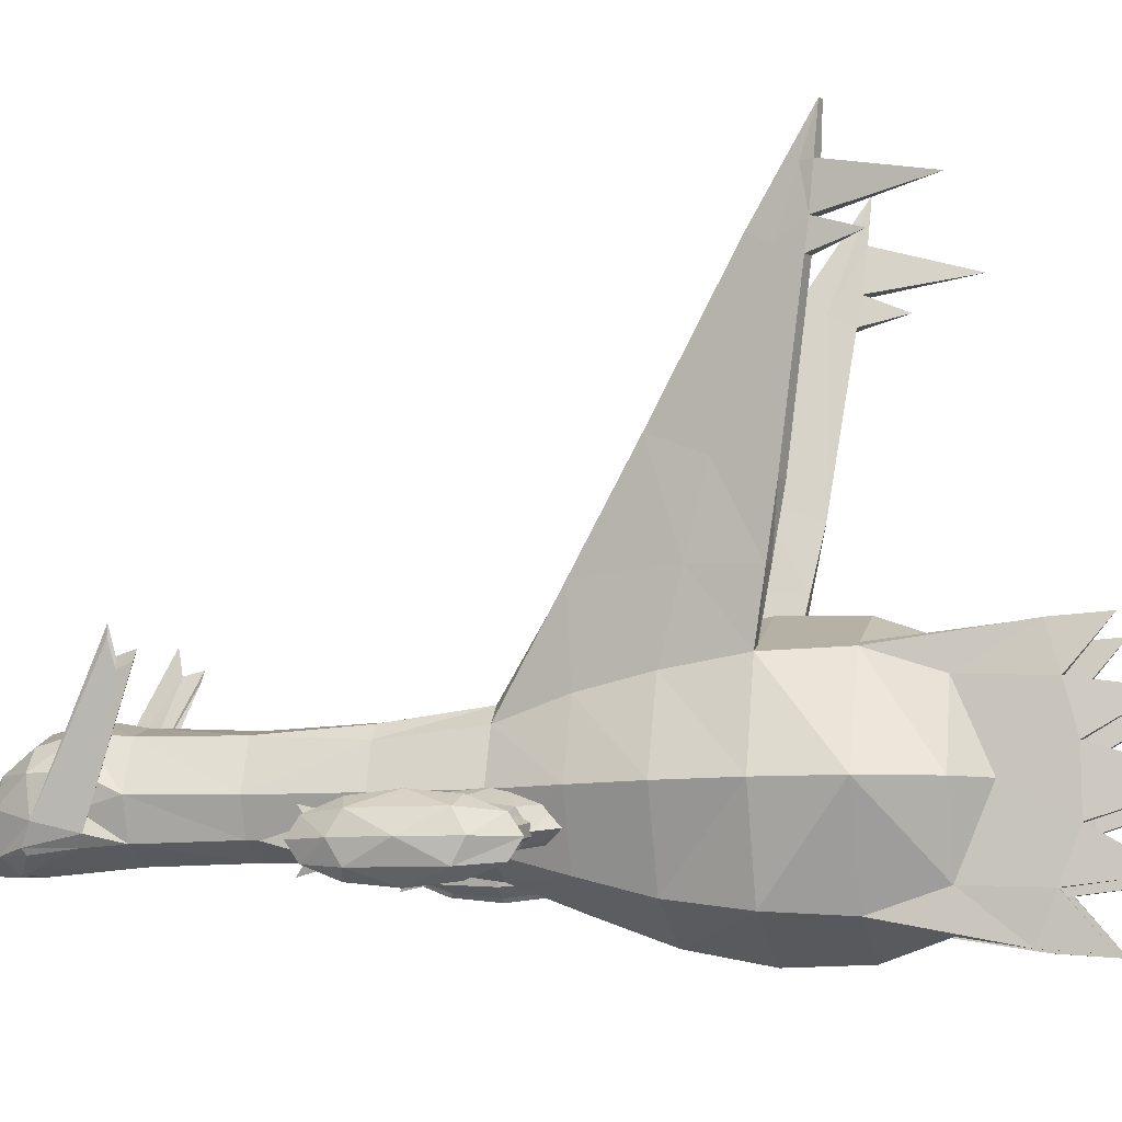
<metadata>
{"format":"obj","ext":"obj","renderer":"f3d","projection":"perspective","resolution":1024,"background":"white","views":[{"elev":-8.6,"azim":103.4,"up":"+Y"}]}
</metadata>
<code>
v -1.907 3.811 -5.38
v -2.302 3.811 -4.291
v -1.398 2.555 -5.38
v 1.23 3.607 -0.556
v 1.225 3.321 -0.7941
v 1.455 3.25 -0.2558
v -1.674 5.366 -3.066
v -2.284 3.811 -3.066
v -1.674 2.256 -3.066
v 1.626 5.366 -3.066
v 1.39 5.197 -1.827
v 1.975 3.811 -1.827
v 1.547 3.811 -0.6858
v 0.7431 4.646 0.4342
v 1.061 3.811 0.4342
v 0.7431 3.027 0.4342
v 1.087 2.721 -0.6858
v -0.024 2.702 0.4342
v -0.024 2.27 -0.6858
v -1.135 2.721 -0.6858
v -0.7911 3.027 0.4342
v -1.595 3.811 -0.6858
v -1.109 3.811 0.4342
v -0.7911 4.646 0.4342
v -1.135 4.976 -0.6858
v -2.023 3.811 -1.827
v -1.365 5.487 -3.066
v -0.024 6.01 -3.066
v 1.317 5.487 -3.066
v -1.229 2.49 -5.38
v -0.024 2.035 -5.38
v -0.83 3.038 -6.155
v -0.024 2.717 -6.155
v -0.024 3.811 -6.515
v 0.782 3.038 -6.155
v 1.181 2.49 -5.38
v 1.188 3.811 -6.082
v 0.782 4.585 -6.155
v 1.181 5.132 -5.38
v -0.024 5.587 -5.38
v -0.024 5.975 -4.291
v 1.21 5.495 -4.291
v 1.384 5.428 -4.291
v 2.254 3.811 -4.291
v 2.236 3.811 -3.066
v 1.377 2.192 -4.291
v 1.35 2.555 -5.38
v 1.859 3.811 -5.38
v 1.362 3.811 -5.907
v 1.35 5.067 -5.38
v 1.199 2.122 -4.291
v -0.024 1.647 -4.291
v -0.024 1.612 -3.066
v 1.313 1.802 -6.308
v 1.373 2.513 -6.607
v 1.38 3.278 -6.905
v 1.38 4.246 -6.905
v 1.373 5.01 -6.706
v 1.313 5.721 -6.507
v 1.252 5.721 -6.507
v 1.191 5.01 -6.706
v 1.185 4.246 -6.905
v 1.185 3.278 -6.905
v 1.191 2.513 -6.607
v 1.252 1.802 -6.308
v -1.511 3.56 -0.07084
v -1.438 3.306 0.4022
v -1.503 3.25 -0.2558
v -1.296 3.04 -0.04784
v -1.081 3.133 -0.5354
v -1.273 3.321 -0.7941
v -1.278 3.607 -0.556
v -1.09 3.874 0.1772
v 1.042 3.874 0.1772
v 1.463 3.56 -0.07084
v 1.39 3.306 0.4022
v 1.248 3.04 -0.04784
v 1.033 3.133 -0.5354
v 0.7009 3.1 0.2632
v 1.39 2.425 -1.827
v 1.626 2.256 -3.066
v -0.024 1.851 -1.827
v -1.438 2.425 -1.827
v -1.229 5.132 -5.38
v -0.024 4.905 -6.155
v -0.83 4.585 -6.155
v 1.036 5.34 -1.827
v 0.7398 5.117 -0.6858
v -0.024 5.352 -0.6858
v -0.024 4.97 0.4342
v -0.7878 5.117 -0.6858
v -1.084 5.34 -1.827
v -0.024 5.771 -1.827
v 1.248 6.57 -2.218
v 1.534 6.488 -2.189
v -2.389 3.676 1.084
v -2.449 3.656 0.3342
v -2.389 3.604 0.3942
v -2.449 3.436 -0.2148
v -2.389 3.406 -0.1108
v -2.389 3.136 -0.2958
v -2.449 3.136 -0.4158
v -2.389 2.866 -0.1108
v -2.449 2.836 -0.2148
v -2.449 2.616 0.3342
v -2.389 2.668 0.3942
v -2.449 2.536 1.084
v -2.389 2.596 1.084
v -2.449 2.616 1.834
v -2.389 2.668 1.774
v -2.449 2.836 2.383
v -2.389 2.866 2.279
v -2.389 3.136 2.464
v -2.449 3.136 2.584
v -2.389 3.406 2.279
v -2.449 3.436 2.383
v -2.389 3.604 1.774
v -2.449 3.656 1.834
v -2.449 3.736 1.084
v -2.724 3.495 0.4092
v -2.788 3.136 0.2092
v -2.724 2.777 0.4092
v -2.724 2.777 1.759
v -2.788 3.136 1.959
v -2.724 3.495 1.759
v -2.888 3.136 1.084
v 2.248 2.955 0.05516
v 1.268 3.216 0.03016
v 2.238 3.045 0.2042
v 1.298 3.389 0.03016
v 2.268 3.218 0.2042
v 1.339 3.47 -0.1188
v 2.309 3.299 0.05516
v 1.35 3.38 -0.2678
v 2.32 3.209 -0.09484
v 1.32 3.207 -0.2678
v 2.289 3.036 -0.09484
v 1.278 3.126 -0.1188
v 2.676 3.495 0.4092
v 2.74 3.136 0.2092
v 2.84 3.136 1.084
v 2.676 2.777 0.4092
v 2.676 2.777 1.759
v 2.74 3.136 1.959
v 2.676 3.495 1.759
v 2.401 3.736 1.084
v 2.401 3.656 0.3342
v 2.401 3.436 -0.2148
v 2.401 3.136 -0.4158
v 2.401 2.836 -0.2148
v 2.401 2.616 0.3342
v 2.401 2.536 1.084
v 2.401 2.616 1.834
v 2.401 2.836 2.383
v 2.401 3.136 2.584
v 2.401 3.436 2.383
v 2.401 3.656 1.834
v 2.341 3.676 1.084
v 2.341 3.604 1.774
v 2.341 3.406 2.279
v 2.341 3.136 2.464
v 2.341 2.866 2.279
v 2.341 2.668 1.774
v 2.341 2.596 1.084
v 2.341 2.668 0.3942
v 2.341 2.866 -0.1108
v 2.341 3.136 -0.2958
v 2.341 3.406 -0.1108
v 2.341 3.604 0.3942
v 0.8753 3.811 2.031
v 0.5737 3.248 3.709
v -0.024 2.947 2.031
v -0.024 2.985 3.709
v -0.6217 3.248 3.709
v -0.6958 3.214 5.276
v -0.9465 3.836 5.276
v -0.5505 4.598 3.709
v -0.6233 4.607 5.276
v -0.024 4.703 3.706
v -0.024 4.775 5.276
v 0.5753 4.607 5.276
v 0.8985 3.836 5.276
v 0.6478 3.214 5.276
v -0.024 2.95 5.276
v -0.024 2.894 5.942
v 0.6666 3.168 5.942
v 0.8253 3.347 5.842
v 0.8061 3.656 5.942
v 0.9114 4.16 5.942
v 0.6341 4.673 5.942
v -0.024 4.891 5.942
v -0.6821 4.673 5.942
v -0.9594 4.16 5.942
v -0.8541 3.656 5.942
v -0.8786 3.347 5.842
v -0.7146 3.168 5.942
v -0.024 2.836 6.639
v 0.3202 2.952 6.639
v 0.1619 2.854 6.842
v -0.024 2.836 6.954
v -0.2099 2.854 6.842
v -0.3682 2.952 6.639
v -0.6649 3.087 6.689
v -0.7386 3.184 6.739
v -0.4744 3.087 7.154
v -0.2006 2.854 6.942
v -0.024 2.836 7.054
v -0.2492 2.972 7.552
v -0.024 2.856 7.552
v -0.024 2.884 7.859
v 0.2012 2.972 7.552
v 0.4264 3.087 7.154
v 0.1526 2.854 6.942
v 0.6169 3.087 6.689
v 0.8213 3.811 3.709
v 0.6119 4.498 2.031
v 0.5025 4.598 3.709
v 0.4529 4.714 2.031
v -0.024 4.778 2.033
v -0.5009 4.714 2.031
v -0.6599 4.498 2.031
v -0.8693 3.811 3.709
v -0.9233 3.811 2.031
v 1.272 6.005 5.379
v 1.204 5.587 5.281
v 1.213 5.414 5.281
v 1.231 5.669 4.983
v 1.235 5.511 5.033
v 0.8412 3.521 6.564
v 1.287 5.818 5.379
v 0.6855 3.184 6.739
v -0.8892 3.521 6.564
v -1.228 5.587 5.281
v -1.32 6.005 5.379
v -1.34 5.818 5.379
v -1.243 5.414 5.281
v -1.288 5.511 5.033
v -1.279 5.669 4.983
v -1.326 3.126 -0.1188
v -2.286 3.045 0.2042
v -1.316 3.216 0.03016
v -2.316 3.218 0.2042
v -1.346 3.389 0.03016
v -2.357 3.299 0.05516
v -1.387 3.47 -0.1188
v -2.368 3.209 -0.09484
v -1.398 3.38 -0.2678
v -2.337 3.036 -0.09484
v -1.368 3.207 -0.2678
v -2.296 2.955 0.05516
v 0.874 6.538 -0.6515
v 1.117 6.393 -0.6253
v 1.087 4.976 -0.6858
v -0.922 6.538 -0.6515
v -1.296 6.57 -2.218
v -1.582 6.488 -2.189
v -1.438 5.197 -1.827
v -1.165 6.393 -0.6253
v -1.675 7.441 -3.482
v -2.005 10.13 -3.88
v -1.913 7.419 -3.419
v -2.22 10.11 -3.823
v -1.726 7.78 -2.552
v -2.142 10.27 -3.441
v -1.54 8.14 -1.685
v -2.064 10.44 -3.059
v -1.341 8.158 -1.737
v -1.913 10.46 -3.099
v -1.508 7.8 -2.61
v -1.959 10.29 -3.489
v -2.059 10.59 -3.948
v -2.307 10.35 -4.586
v -2.275 10.57 -3.891
v -2.35 11.25 -3.97
v -2.275 11.24 -3.78
v -2.222 11.21 -3.551
v -2.085 11.23 -3.587
v -2.126 11.25 -3.819
v -2.135 11.27 -4.027
v -2.586 10.92 -5.56
v -2.256 12 -4.076
v -2.379 11.99 -4.043
v -0.6599 3.211 2.031
v 0.6119 3.211 2.031
v -1.089 3.162 0.7922
v -0.7489 3.1 0.2632
v -0.6824 3.369 1.082
v -0.7473 3.632 1.338
v -1.192 3.434 1.006
v -0.8788 3.843 1.061
v -1.304 3.682 0.7692
v 0.6344 3.369 1.082
v 1.041 3.162 0.7922
v 1.144 3.434 1.006
v 0.6993 3.632 1.338
v 1.256 3.682 0.7692
v 0.8308 3.843 1.061
v 2.538 10.92 -5.56
v 2.087 11.27 -4.027
v 2.011 10.59 -3.948
v 2.078 11.25 -3.819
v -0.5035 4.917 0.4342
v 0.4555 4.917 0.4342
v 1.282 1.732 -7.263
v 1.282 2.671 -7.926
v 1.282 3.754 -8.435
v 1.282 4.837 -7.926
v 1.282 5.777 -7.365
v 1.472 6.464 -3.274
v 1.746 6.393 -3.243
v 1.678 7.78 -2.552
v 1.492 8.14 -1.685
v 1.293 8.158 -1.737
v 1.46 7.8 -2.61
v 1.627 7.441 -3.482
v 1.865 7.419 -3.419
v 2.094 10.27 -3.441
v 2.016 10.44 -3.059
v 1.865 10.46 -3.099
v 1.911 10.29 -3.489
v 1.957 10.13 -3.88
v 2.172 10.11 -3.823
v 2.227 10.57 -3.891
v 2.259 10.35 -4.586
v 2.037 11.23 -3.587
v 2.174 11.21 -3.551
v 2.227 11.24 -3.78
v 2.302 11.25 -3.97
v 2.331 11.99 -4.043
v 2.208 12 -4.076
v -1.425 2.192 -4.291
v -1.247 2.122 -4.291
v -1.41 3.811 -5.907
v -1.398 5.067 -5.38
v -1.432 5.428 -4.291
v -1.258 5.495 -4.291
v -1.236 3.811 -6.082
v -1.239 2.513 -6.607
v -1.233 3.278 -6.905
v -1.33 2.671 -7.926
v -1.428 3.278 -6.905
v -1.421 2.513 -6.607
v -1.33 1.732 -7.263
v -1.3 1.802 -6.308
v -1.361 1.802 -6.308
v -1.428 4.246 -6.905
v -1.421 5.01 -6.706
v -1.361 5.721 -6.507
v -1.3 5.721 -6.507
v -1.239 5.01 -6.706
v -1.233 4.246 -6.905
v -1.33 3.754 -8.435
v -1.33 4.837 -7.926
v -1.33 5.777 -7.365
v -1.794 6.393 -3.243
v -1.52 6.464 -3.274
f 3 2 1
f 6 5 4
f 2 8 7
f 2 9 8
f 11 45 10
f 11 12 45
f 253 12 11
f 253 13 12
f 14 13 253
f 15 13 14
f 16 13 15
f 16 17 13
f 18 17 16
f 18 19 17
f 18 20 19
f 21 20 18
f 21 22 20
f 23 22 21
f 24 22 23
f 25 22 24
f 25 26 22
f 257 26 25
f 257 8 26
f 7 8 257
f 93 27 92
f 93 28 27
f 93 29 28
f 87 29 93
f 32 31 30
f 32 33 31
f 34 33 32
f 35 33 34
f 35 36 33
f 35 37 36
f 34 37 35
f 38 37 34
f 38 39 37
f 40 39 38
f 41 39 40
f 41 42 39
f 41 28 42
f 27 28 41
f 29 42 28
f 29 43 42
f 10 43 29
f 10 44 43
f 45 44 10
f 81 44 45
f 46 44 81
f 47 44 46
f 47 48 44
f 49 48 47
f 50 48 49
f 43 48 50
f 43 44 48
f 36 31 33
f 51 31 36
f 51 52 31
f 51 53 52
f 51 81 53
f 51 46 81
f 54 46 51
f 54 47 46
f 55 47 54
f 55 49 47
f 56 49 55
f 57 49 56
f 58 49 57
f 58 50 49
f 59 50 58
f 59 43 50
f 60 43 59
f 60 42 43
f 60 39 42
f 61 39 60
f 61 37 39
f 62 37 61
f 63 37 62
f 64 37 63
f 64 36 37
f 65 36 64
f 65 51 36
f 54 51 65
f 68 67 66
f 68 69 67
f 68 70 69
f 68 71 70
f 66 71 68
f 66 72 71
f 73 72 66
f 75 4 74
f 75 6 4
f 76 6 75
f 77 6 76
f 77 5 6
f 77 78 5
f 79 78 77
f 80 12 13
f 80 45 12
f 80 81 45
f 82 81 80
f 82 53 81
f 82 9 53
f 83 9 82
f 83 8 9
f 83 26 8
f 83 22 26
f 83 20 22
f 83 19 20
f 82 19 83
f 80 19 82
f 80 17 19
f 13 17 80
f 85 84 40
f 85 86 84
f 85 34 86
f 85 38 34
f 40 38 85
f 89 88 87
f 89 303 88
f 89 90 303
f 89 302 90
f 89 91 302
f 89 92 91
f 89 93 92
f 87 93 89
f 29 87 94
f 95 11 10
f 98 97 96
f 98 99 97
f 100 99 98
f 101 99 100
f 101 102 99
f 103 102 101
f 103 104 102
f 103 105 104
f 106 105 103
f 106 107 105
f 108 107 106
f 108 109 107
f 110 109 108
f 110 111 109
f 112 111 110
f 113 111 112
f 113 114 111
f 115 114 113
f 115 116 114
f 117 116 115
f 117 118 116
f 117 119 118
f 96 119 117
f 97 119 96
f 97 120 119
f 99 120 97
f 102 120 99
f 102 121 120
f 104 121 102
f 104 122 121
f 105 122 104
f 107 122 105
f 107 123 122
f 109 123 107
f 111 123 109
f 114 123 111
f 114 124 123
f 114 125 124
f 116 125 114
f 118 125 116
f 119 125 118
f 120 125 119
f 120 126 125
f 121 126 120
f 122 126 121
f 123 126 122
f 124 126 123
f 124 125 126
f 129 128 127
f 129 130 128
f 131 130 129
f 131 132 130
f 133 132 131
f 133 134 132
f 135 134 133
f 135 136 134
f 137 136 135
f 137 138 136
f 127 138 137
f 127 128 138
f 141 140 139
f 141 142 140
f 141 143 142
f 141 144 143
f 141 145 144
f 139 145 141
f 139 146 145
f 139 147 146
f 139 148 147
f 140 148 139
f 140 149 148
f 142 149 140
f 142 150 149
f 142 151 150
f 142 152 151
f 143 152 142
f 143 153 152
f 143 154 153
f 144 154 143
f 144 155 154
f 144 156 155
f 145 156 144
f 145 157 156
f 146 157 145
f 158 157 146
f 159 157 158
f 160 157 159
f 160 156 157
f 161 156 160
f 161 155 156
f 162 155 161
f 162 154 155
f 162 153 154
f 163 153 162
f 163 152 153
f 164 152 163
f 164 151 152
f 165 151 164
f 165 150 151
f 166 150 165
f 167 150 166
f 167 149 150
f 168 149 167
f 168 148 149
f 168 147 148
f 169 147 168
f 169 146 147
f 158 146 169
f 215 284 170
f 171 284 215
f 171 172 284
f 173 172 171
f 173 283 172
f 174 283 173
f 174 223 283
f 174 222 223
f 175 222 174
f 176 222 175
f 176 177 222
f 178 177 176
f 178 179 177
f 180 179 178
f 180 217 179
f 181 217 180
f 181 215 217
f 182 215 181
f 182 171 215
f 183 171 182
f 183 173 171
f 184 173 183
f 184 174 173
f 184 175 174
f 184 185 175
f 184 186 185
f 183 186 184
f 183 187 186
f 183 188 187
f 182 188 183
f 182 189 188
f 182 190 189
f 181 190 182
f 181 191 190
f 180 191 181
f 180 192 191
f 178 192 180
f 178 193 192
f 176 193 178
f 176 194 193
f 176 195 194
f 175 195 176
f 175 196 195
f 185 196 175
f 185 197 196
f 198 197 185
f 199 197 198
f 200 197 199
f 201 197 200
f 202 197 201
f 202 196 197
f 203 196 202
f 203 195 196
f 203 204 195
f 203 205 204
f 202 205 203
f 206 205 202
f 207 205 206
f 207 208 205
f 209 208 207
f 209 210 208
f 209 211 210
f 209 212 211
f 207 212 209
f 213 212 207
f 213 214 212
f 198 214 213
f 198 186 214
f 185 186 198
f 216 215 170
f 216 217 215
f 218 217 216
f 219 217 218
f 219 179 217
f 219 177 179
f 220 177 219
f 221 177 220
f 221 222 177
f 223 222 221
f 226 225 224
f 226 227 225
f 226 228 227
f 187 228 226
f 187 227 228
f 188 227 187
f 188 225 227
f 229 225 188
f 229 224 225
f 230 224 229
f 230 226 224
f 229 226 230
f 229 187 226
f 231 187 229
f 231 186 187
f 231 214 186
f 212 214 231
f 233 232 194
f 233 234 232
f 235 234 233
f 235 232 234
f 235 236 232
f 233 236 235
f 233 237 236
f 233 238 237
f 194 238 233
f 194 237 238
f 195 237 194
f 195 236 237
f 195 232 236
f 204 232 195
f 241 240 239
f 241 242 240
f 243 242 241
f 243 244 242
f 245 244 243
f 245 246 244
f 247 246 245
f 247 248 246
f 249 248 247
f 249 250 248
f 239 250 249
f 239 240 250
f 87 88 251
f 94 87 251
f 11 95 252
f 253 11 252
f 92 254 91
f 92 255 254
f 27 255 92
f 257 256 7
f 257 258 256
f 25 258 257
f 261 260 259
f 261 262 260
f 263 262 261
f 263 264 262
f 265 264 263
f 265 266 264
f 267 266 265
f 267 268 266
f 269 268 267
f 269 270 268
f 259 270 269
f 260 270 259
f 260 271 270
f 260 272 271
f 262 272 260
f 262 273 272
f 264 273 262
f 264 274 273
f 264 275 274
f 266 275 264
f 266 276 275
f 268 276 266
f 268 277 276
f 270 277 268
f 270 278 277
f 270 279 278
f 271 279 270
f 271 280 279
f 271 273 280
f 272 273 271
f 274 280 273
f 274 279 280
f 281 279 274
f 281 278 279
f 281 277 278
f 282 277 281
f 282 276 277
f 282 275 276
f 282 274 275
f 281 274 282
f 14 216 15
f 303 216 14
f 303 218 216
f 90 218 303
f 90 219 218
f 90 220 219
f 302 220 90
f 302 221 220
f 24 221 302
f 23 221 24
f 23 223 221
f 23 283 223
f 21 283 23
f 21 172 283
f 18 172 21
f 16 172 18
f 16 284 172
f 15 284 16
f 15 170 284
f 216 170 15
f 286 285 69
f 287 285 286
f 288 285 287
f 288 289 285
f 290 289 288
f 290 291 289
f 73 291 290
f 66 291 73
f 67 291 66
f 67 289 291
f 67 285 289
f 69 285 67
f 293 292 79
f 293 294 292
f 293 76 294
f 293 77 76
f 79 77 293
f 294 295 292
f 294 296 295
f 76 296 294
f 75 296 76
f 74 296 75
f 297 296 74
f 297 295 296
f 300 299 298
f 300 301 299
f 24 258 25
f 302 258 24
f 302 254 258
f 91 254 302
f 252 14 253
f 251 14 252
f 251 303 14
f 88 303 251
f 304 65 64
f 304 54 65
f 304 55 54
f 64 55 304
f 64 305 55
f 63 305 64
f 56 305 63
f 56 55 305
f 306 63 62
f 306 56 63
f 306 57 56
f 62 57 306
f 62 307 57
f 61 307 62
f 58 307 61
f 58 57 307
f 308 59 58
f 308 60 59
f 308 61 60
f 58 61 308
f 309 29 94
f 310 29 309
f 310 10 29
f 310 95 10
f 311 95 310
f 312 95 311
f 312 252 95
f 313 252 312
f 313 251 252
f 313 94 251
f 314 94 313
f 314 309 94
f 315 309 314
f 316 309 315
f 316 310 309
f 316 311 310
f 317 311 316
f 318 311 317
f 318 312 311
f 319 312 318
f 319 313 312
f 319 314 313
f 320 314 319
f 320 315 314
f 321 315 320
f 322 315 321
f 322 316 315
f 322 317 316
f 322 323 317
f 322 324 323
f 321 324 322
f 321 300 324
f 320 300 321
f 320 301 300
f 319 301 320
f 319 325 301
f 318 325 319
f 318 326 325
f 317 326 318
f 317 327 326
f 323 327 317
f 328 327 323
f 329 327 328
f 329 326 327
f 330 326 329
f 330 325 326
f 330 301 325
f 330 299 301
f 329 299 330
f 328 299 329
f 328 298 299
f 323 298 328
f 323 300 298
f 324 300 323
f 331 2 3
f 331 9 2
f 332 9 331
f 332 53 9
f 332 52 53
f 332 31 52
f 30 31 332
f 1 333 3
f 1 334 333
f 1 335 334
f 2 335 1
f 7 335 2
f 7 336 335
f 27 336 7
f 41 336 27
f 40 336 41
f 40 84 336
f 337 32 30
f 337 34 32
f 337 86 34
f 84 86 337
f 340 339 338
f 340 341 339
f 340 342 341
f 338 342 340
f 338 343 342
f 344 343 338
f 345 343 344
f 345 342 343
f 3 342 345
f 333 342 3
f 333 341 342
f 333 346 341
f 333 347 346
f 334 347 333
f 334 348 347
f 335 348 334
f 336 348 335
f 336 349 348
f 84 349 336
f 84 350 349
f 337 350 84
f 337 351 350
f 337 339 351
f 337 338 339
f 30 338 337
f 30 344 338
f 332 344 30
f 331 344 332
f 331 345 344
f 3 345 331
f 339 352 351
f 341 352 339
f 346 352 341
f 346 351 352
f 353 351 346
f 353 350 351
f 353 347 350
f 346 347 353
f 354 350 347
f 354 349 350
f 354 348 349
f 347 348 354
f 355 7 256
f 356 7 355
f 356 27 7
f 356 255 27
f 269 255 356
f 267 255 269
f 267 254 255
f 265 254 267
f 265 258 254
f 265 256 258
f 263 256 265
f 263 355 256
f 261 355 263
f 259 355 261
f 259 356 355
f 269 356 259
v -0.3682 2.952 6.639
v -0.2006 2.854 6.942
v -0.024 3.022 6.689
v -0.024 2.836 7.054
v 0.1526 2.854 6.942
v 0.3202 2.952 6.639
v 0.1619 2.854 6.842
v -0.024 2.836 6.954
v -0.2099 2.854 6.842
f 359 358 357
f 359 360 358
f 359 361 360
f 362 361 359
f 359 363 362
f 359 364 363
f 359 365 364
f 357 365 359
v -2.22 3.296 2.107
v -2.414 3.212 2.199
v -2.228 3.587 2.5
v -2.357 3.468 2.015
v -2.177 3.136 2.156
v -2.381 2.956 2.296
v -2.269 3.136 2.952
v -2.381 3.316 2.296
v -2.22 2.976 2.107
v -2.357 2.805 2.015
v -2.228 2.685 2.5
v -2.414 3.061 2.199
v 2.172 3.296 2.107
v 2.309 3.468 2.015
v 2.18 3.587 2.5
v 2.366 3.212 2.199
v 2.129 3.136 2.156
v 2.333 3.316 2.296
v 2.221 3.136 2.952
v 2.333 2.956 2.296
v 2.172 2.976 2.107
v 2.366 3.061 2.199
v 2.18 2.685 2.5
v 2.309 2.805 2.015
f 368 367 366
f 368 369 367
f 366 369 368
f 372 371 370
f 372 373 371
f 370 373 372
f 376 375 374
f 376 377 375
f 374 377 376
f 380 379 378
f 380 381 379
f 378 381 380
f 384 383 382
f 384 385 383
f 382 385 384
f 388 387 386
f 388 389 387
f 386 389 388
v -2.114 3.136 0.09916
v -2.206 2.791 0.1192
v -1.999 3.136 1.084
v -2.124 2.738 1.084
v -2.389 2.866 2.279
v -2.206 2.791 2.049
v -2.389 2.668 1.774
v -2.389 2.596 1.084
v -2.389 2.668 0.3942
v -2.389 2.866 -0.1108
v -2.389 3.136 -0.2958
v -2.206 3.481 0.1192
v -2.389 3.406 -0.1108
v -2.389 3.604 0.3942
v -2.389 3.676 1.084
v -2.124 3.535 1.084
v -2.389 3.604 1.774
v -2.206 3.481 2.049
v -2.389 3.406 2.279
v -2.389 3.136 2.464
v -2.114 3.136 2.069
v 2.341 2.668 1.774
v 2.158 2.791 2.049
v 2.341 2.866 2.279
v 2.341 3.136 2.464
v 2.066 3.136 2.069
v 2.158 3.481 2.049
v 2.341 3.406 2.279
v 2.341 3.604 1.774
v 2.341 3.676 1.084
v 2.076 3.535 1.084
v 2.341 3.604 0.3942
v 2.158 3.481 0.1192
v 2.341 3.406 -0.1108
v 2.341 3.136 -0.2958
v 2.066 3.136 0.09916
v 2.158 2.791 0.1192
v 2.341 2.866 -0.1108
v 2.341 2.668 0.3942
v 2.341 2.596 1.084
v 2.076 2.738 1.084
v 1.951 3.136 1.084
f 392 391 390
f 392 393 391
f 396 395 394
f 397 395 396
f 397 393 395
f 398 393 397
f 398 391 393
f 399 391 398
f 400 391 399
f 400 390 391
f 400 401 390
f 402 401 400
f 403 401 402
f 404 401 403
f 404 405 401
f 406 405 404
f 406 407 405
f 408 407 406
f 409 407 408
f 409 410 407
f 409 395 410
f 394 395 409
f 405 390 401
f 405 392 390
f 407 392 405
f 410 392 407
f 410 393 392
f 395 393 410
f 413 412 411
f 414 412 413
f 414 415 412
f 414 416 415
f 417 416 414
f 418 416 417
f 419 416 418
f 419 420 416
f 421 420 419
f 421 422 420
f 423 422 421
f 424 422 423
f 424 425 422
f 424 426 425
f 427 426 424
f 428 426 427
f 429 426 428
f 429 430 426
f 411 430 429
f 412 430 411
f 412 431 430
f 415 431 412
f 415 420 431
f 416 420 415
f 422 431 420
f 425 431 422
f 425 430 431
f 426 430 425
v 0.6855 3.184 6.739
v 0.4264 3.087 7.154
v -0.4744 3.087 7.154
v -0.7386 3.184 6.739
v -0.8892 3.521 6.564
v 0.8334 4.136 6.639
v 0.8412 3.521 6.564
v 0.613 3.695 7.154
v 0.2945 3.471 7.552
v 0.2012 2.972 7.552
v -0.8814 4.136 6.639
v -0.661 3.695 7.154
v -0.3425 3.471 7.552
v -0.2492 2.972 7.552
f 433 432 438
f 436 435 434
f 439 438 437
f 439 433 438
f 440 433 439
f 440 441 433
f 436 443 442
f 434 443 436
f 434 444 443
f 445 444 434
v -0.2492 2.972 7.552
v -0.3425 3.471 7.552
v -0.024 2.884 7.859
v -0.024 3.3 7.755
v 0.2945 3.471 7.552
v 0.2012 2.972 7.552
v 0.8061 3.656 5.942
v 0.8412 3.521 6.564
v 0.9114 4.16 5.942
v 0.8334 4.136 6.639
v 0.6341 4.673 5.942
v -0.024 4.891 5.942
v -0.6821 4.673 5.942
v -0.8814 4.136 6.639
v -0.9594 4.16 5.942
v -0.8541 3.656 5.942
v -0.8892 3.521 6.564
v 0.5444 4.5 6.639
v 0.3789 4.144 7.154
v 0.613 3.695 7.154
v -0.024 3.767 7.552
v -0.4269 4.144 7.154
v -0.661 3.695 7.154
v -0.5924 4.5 6.639
v -0.024 4.325 7.154
v -0.024 4.718 6.639
f 448 447 446
f 448 449 447
f 448 450 449
f 451 450 448
f 454 453 452
f 454 455 453
f 456 455 454
f 456 463 455
f 456 471 463
f 457 471 456
f 458 471 457
f 458 469 471
f 458 459 469
f 460 459 458
f 461 459 460
f 461 462 459
f 464 455 463
f 464 465 455
f 464 450 465
f 466 450 464
f 466 449 450
f 466 447 449
f 467 447 466
f 467 468 447
f 467 459 468
f 467 469 459
f 470 469 467
f 470 471 469
f 470 463 471
f 470 464 463
f 470 466 464
f 467 466 470

</code>
